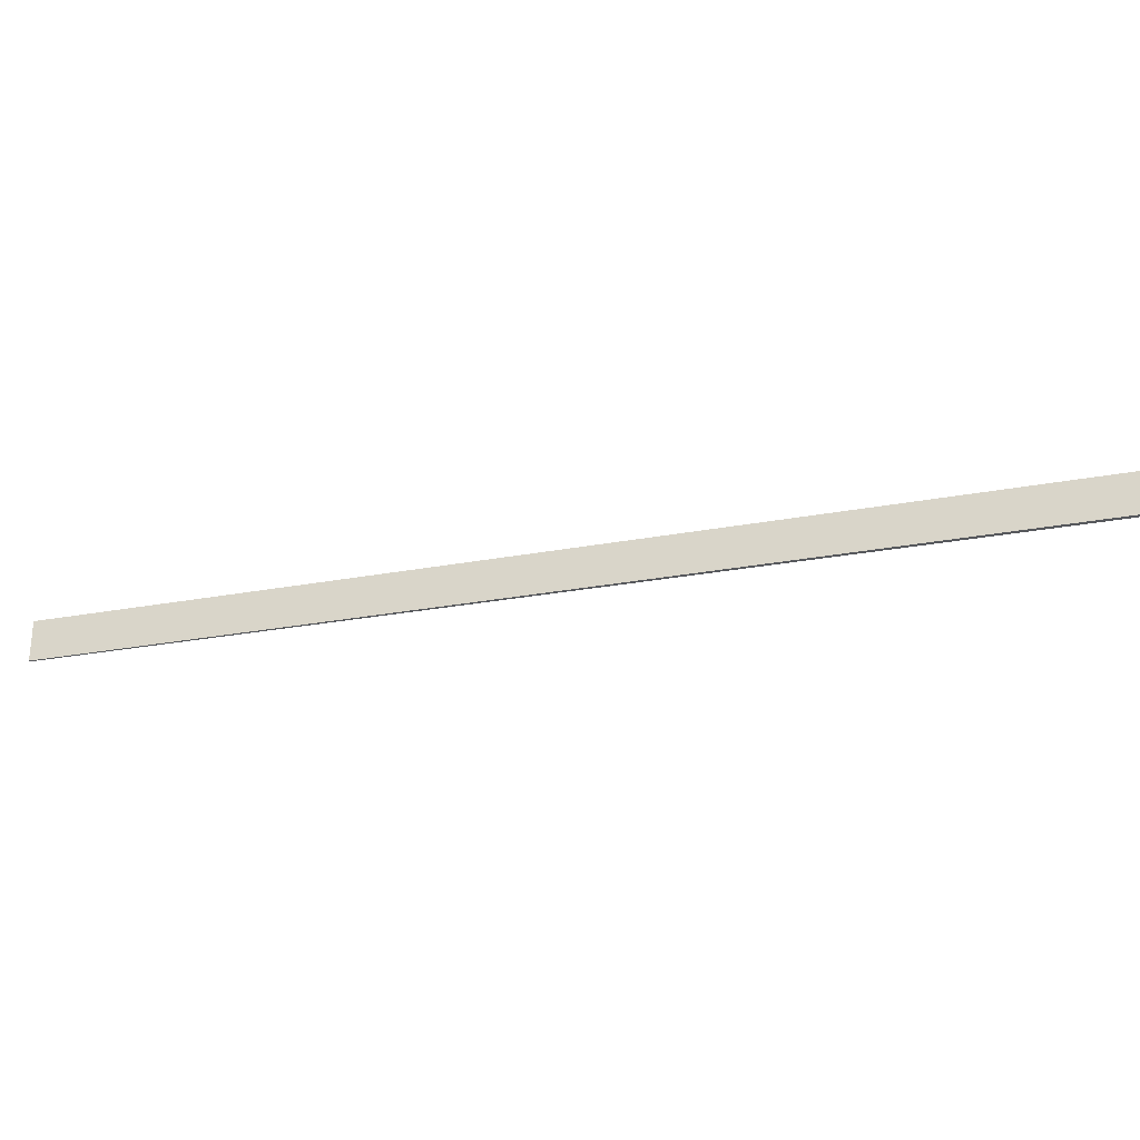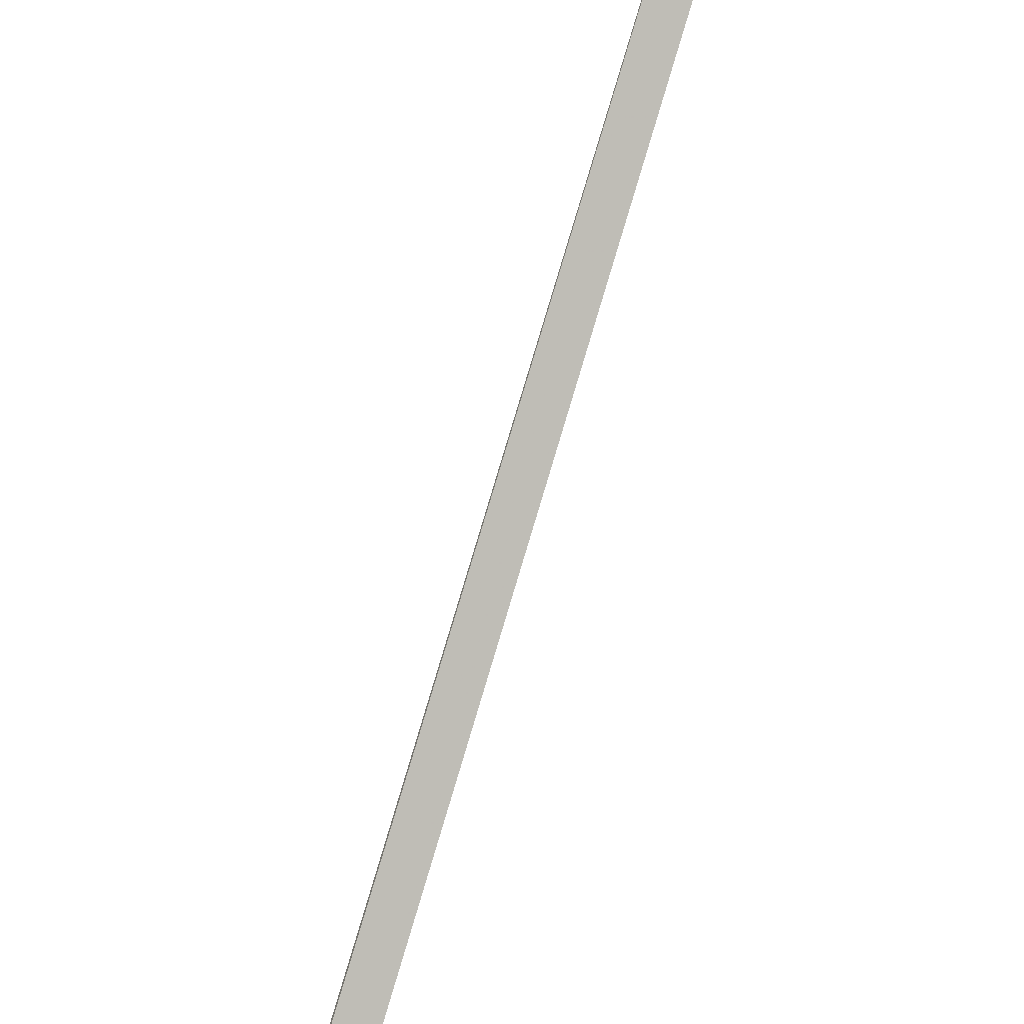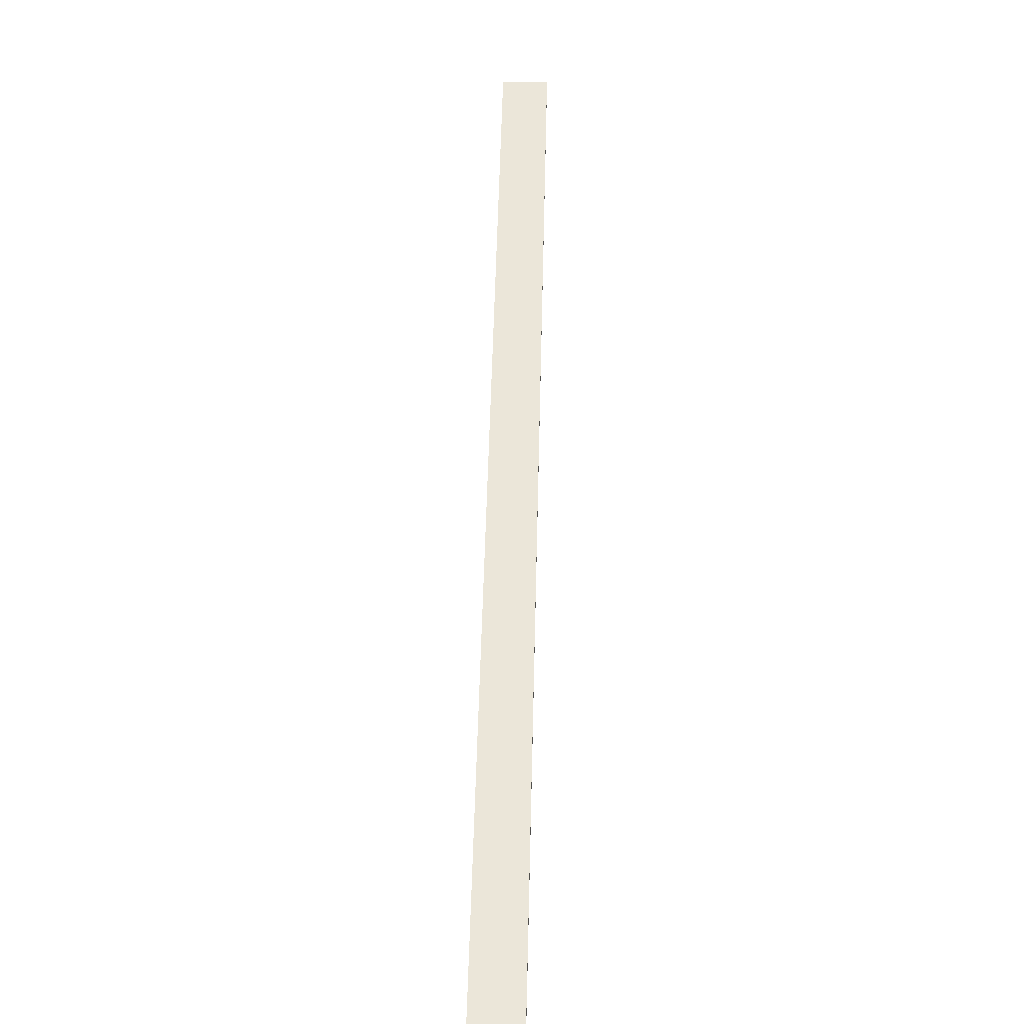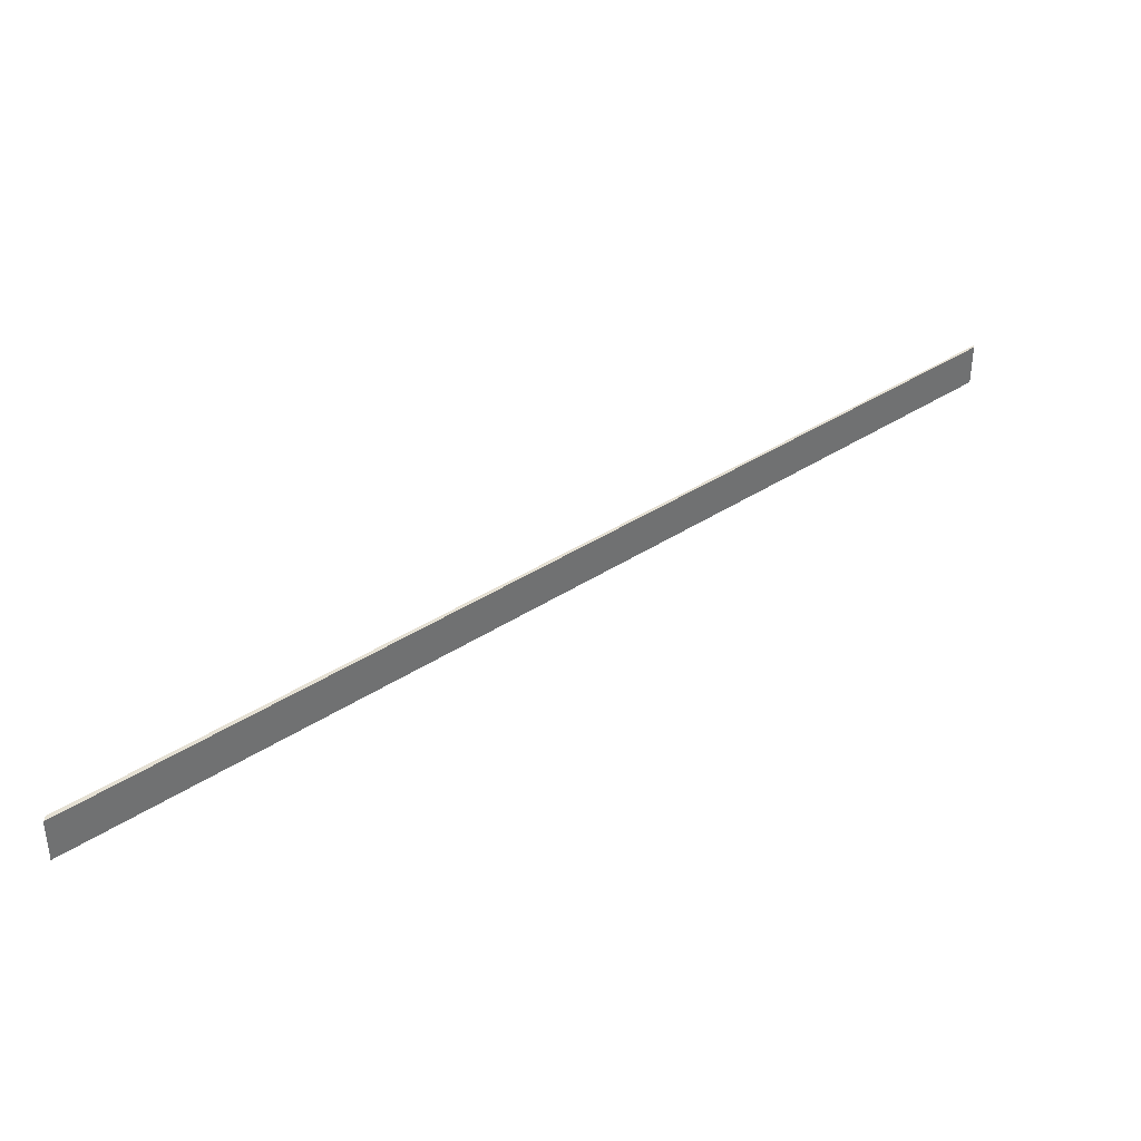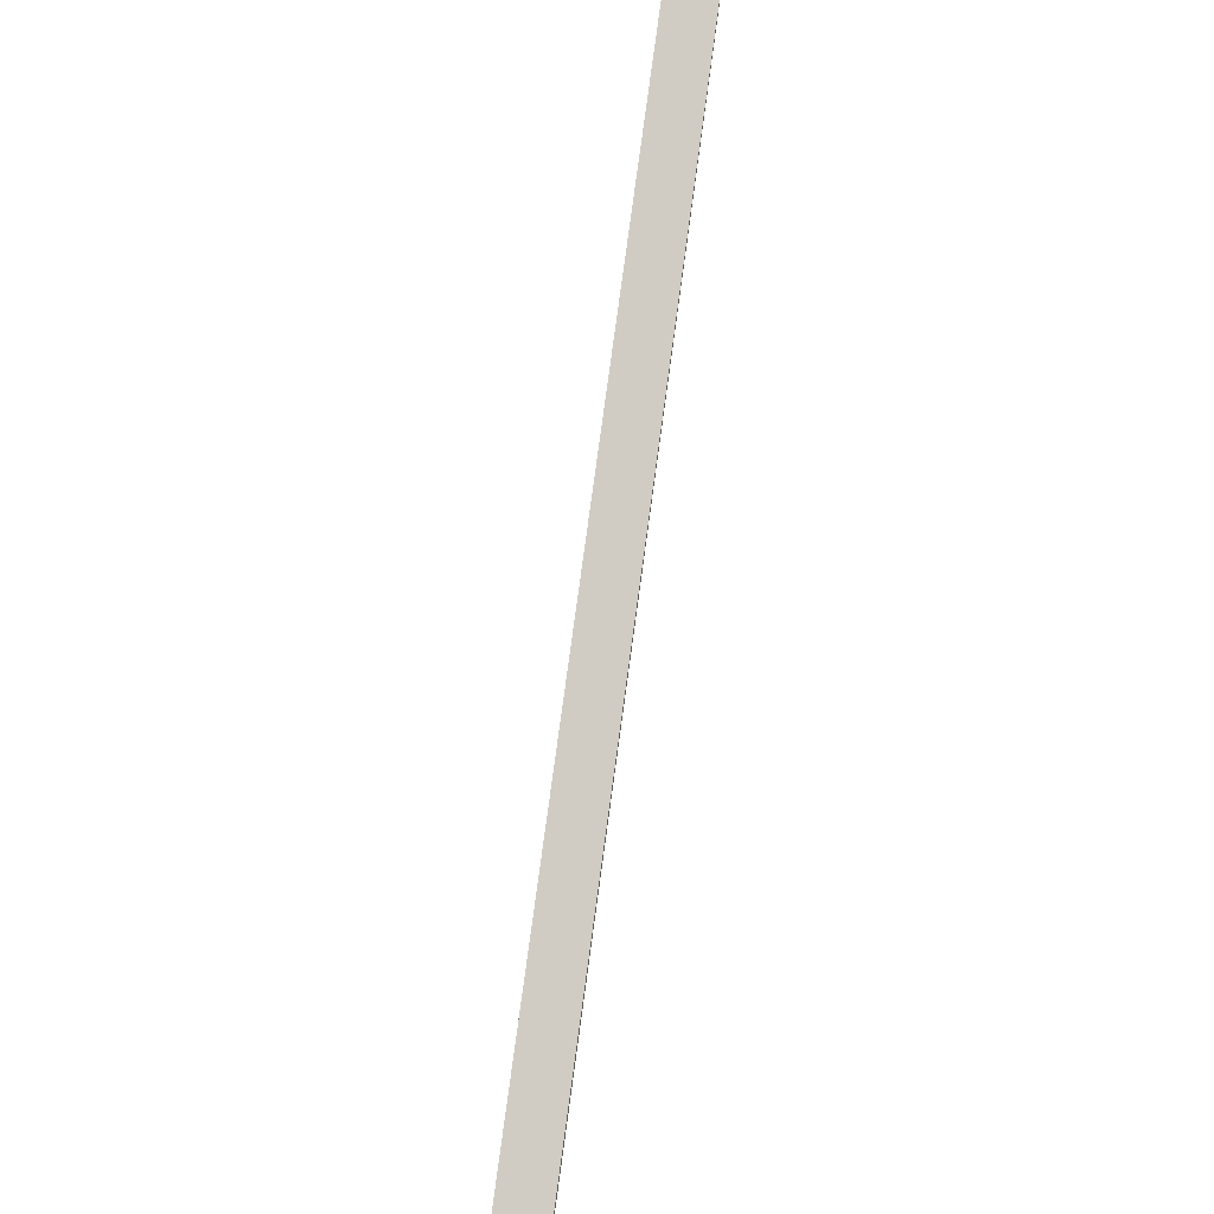
<metadata>
{"format":"obj","ext":"obj","renderer":"f3d","projection":"perspective","resolution":1024,"background":"white","views":[{"elev":-27.9,"azim":60.8,"up":"+Y"},{"elev":-44.4,"azim":-114.2,"up":"+Z"},{"elev":5.2,"azim":91.9,"up":"+Z"},{"elev":37.7,"azim":-175.1,"up":"+Y"},{"elev":35.6,"azim":101.0,"up":"+Z"}]}
</metadata>
<code>
o 11143
v 2229 1866 10.65
v 2228 1866 11.54
v 2229 1866 10.65
v 2229 1866 10.64
v 2229 1866 10.64
v 2228 1866 11.54
v 2228 1866 11.54
v 2229 1866 10.65
v 2228 1866 11.54
v 2228 1866 11.54
v 2229 1866 10.64
v 2228 1866 11.54
v 2228 1866 11.54
v 2228 1866 11.54
v 2229 1866 10.65
v 2229 1866 10.64
v 2229 1866 10.65
v 2229 1866 10.64
v 2229 1866 10.65
v 2228 1866 11.54
v 2229 1866 10.64
f 1 2 3
f 4 3 5
f 6 3 7
f 8 9 5
f 10 11 9
f 12 10 6
f 13 2 14
f 12 15 14
f 13 15 16
f 17 18 15
f 19 20 14
f 21 20 16

</code>
